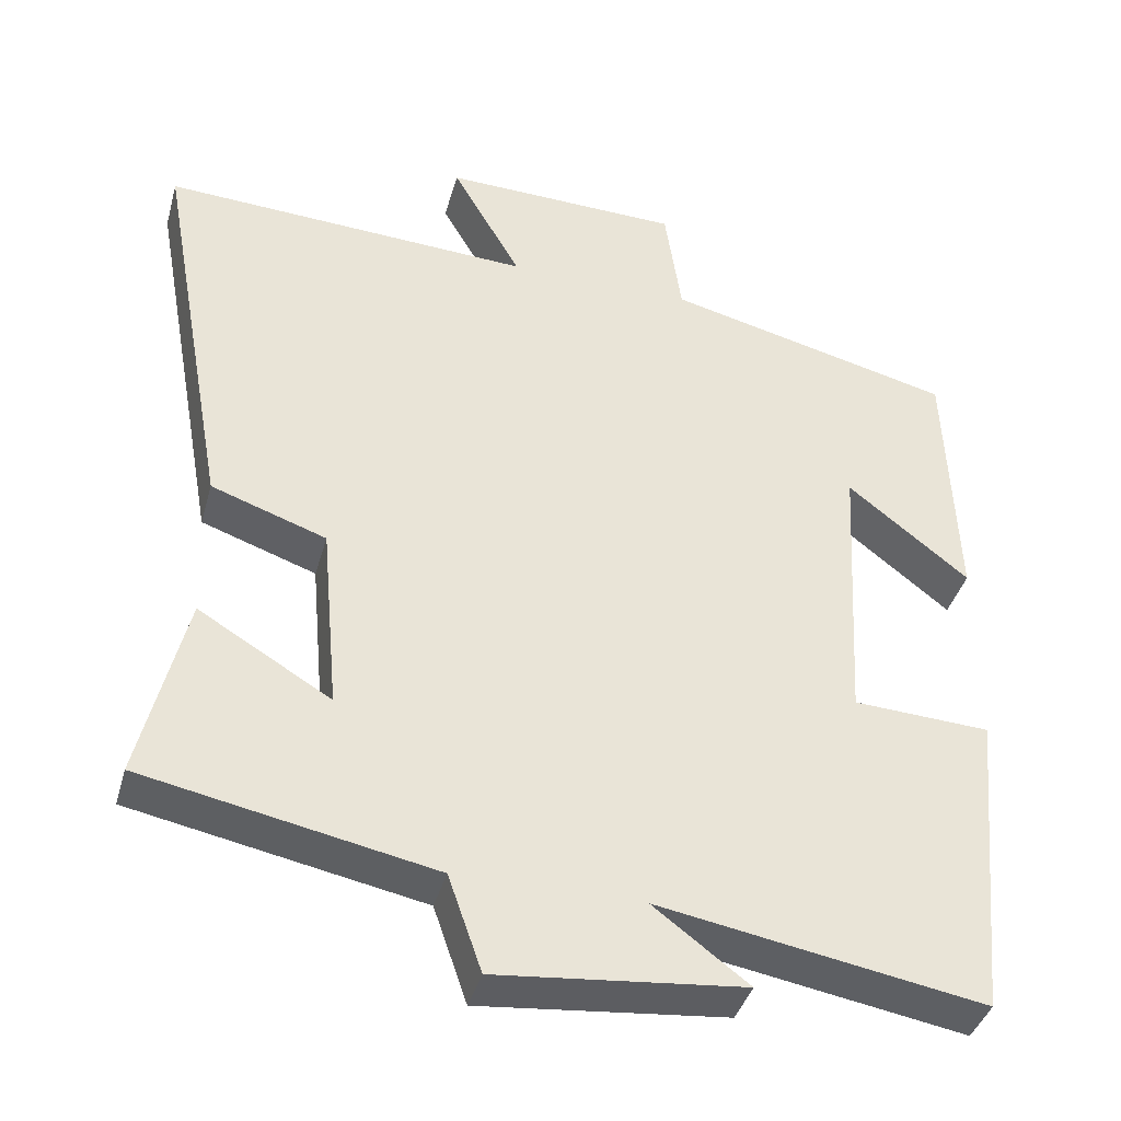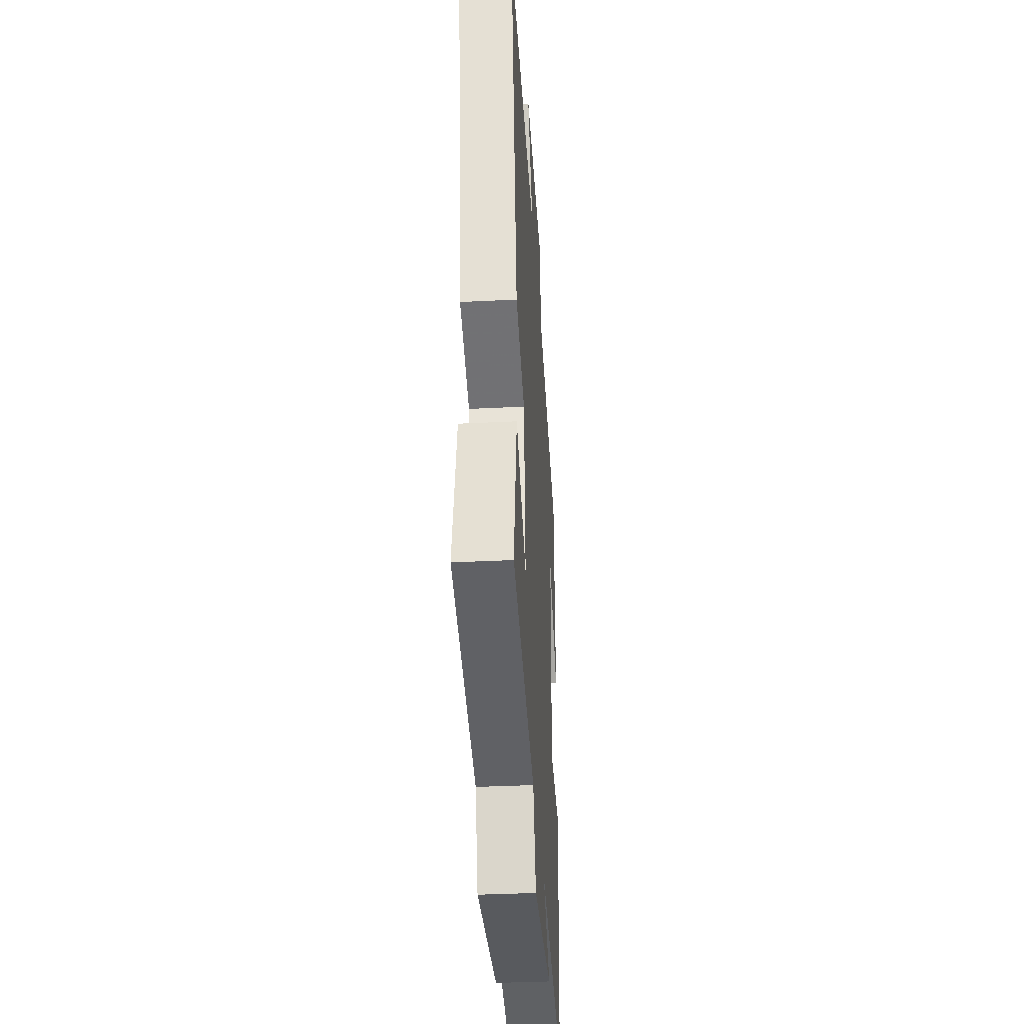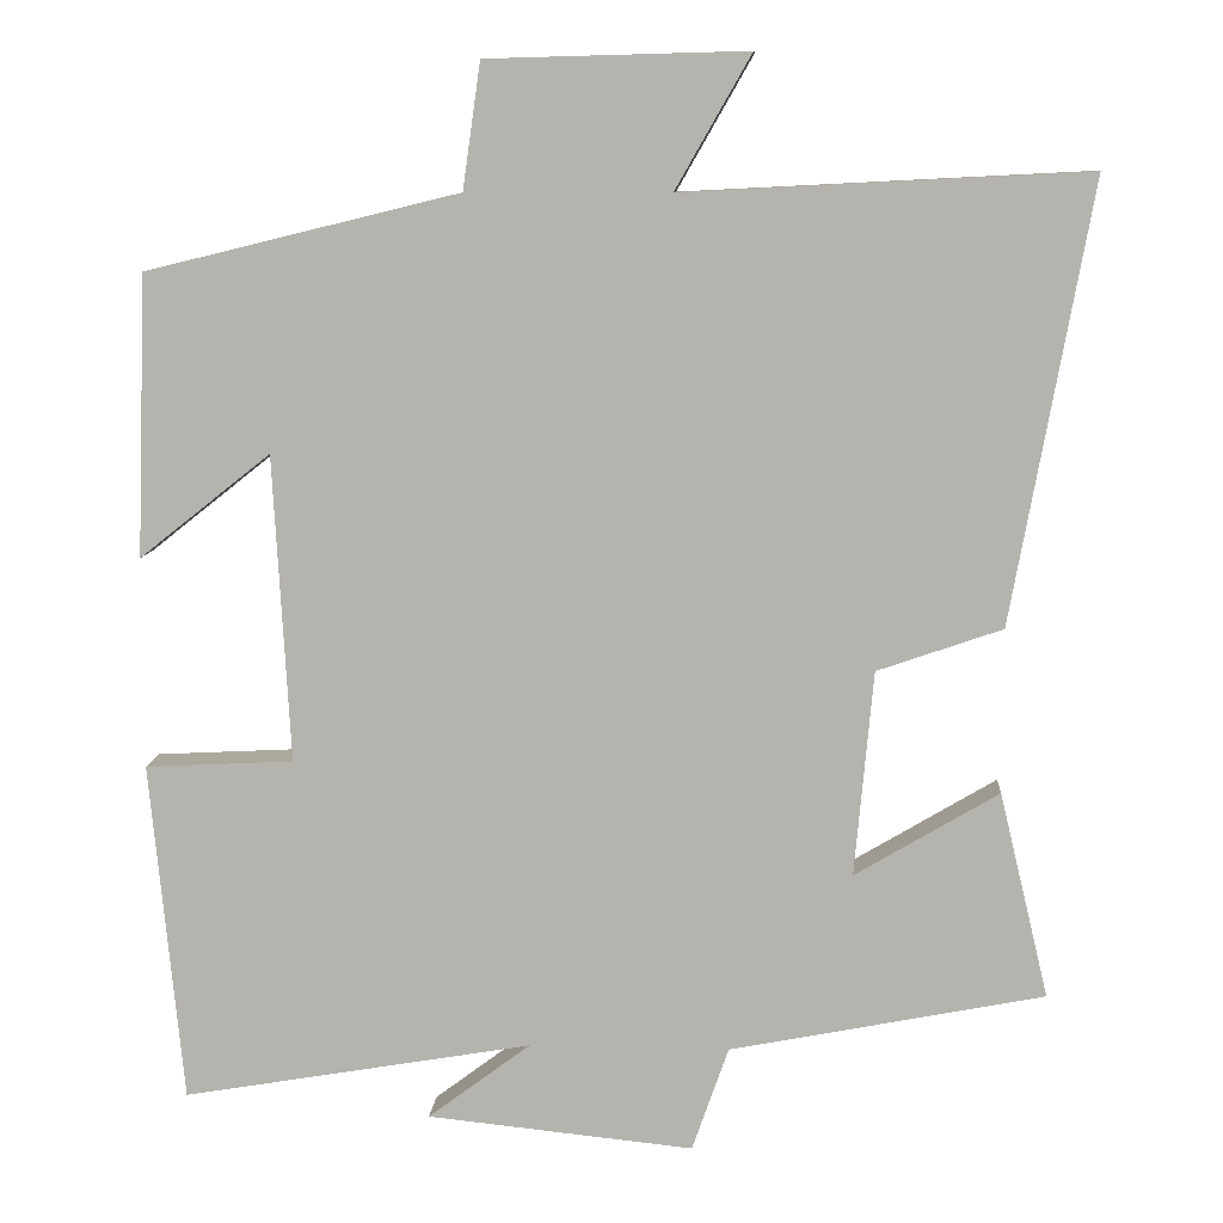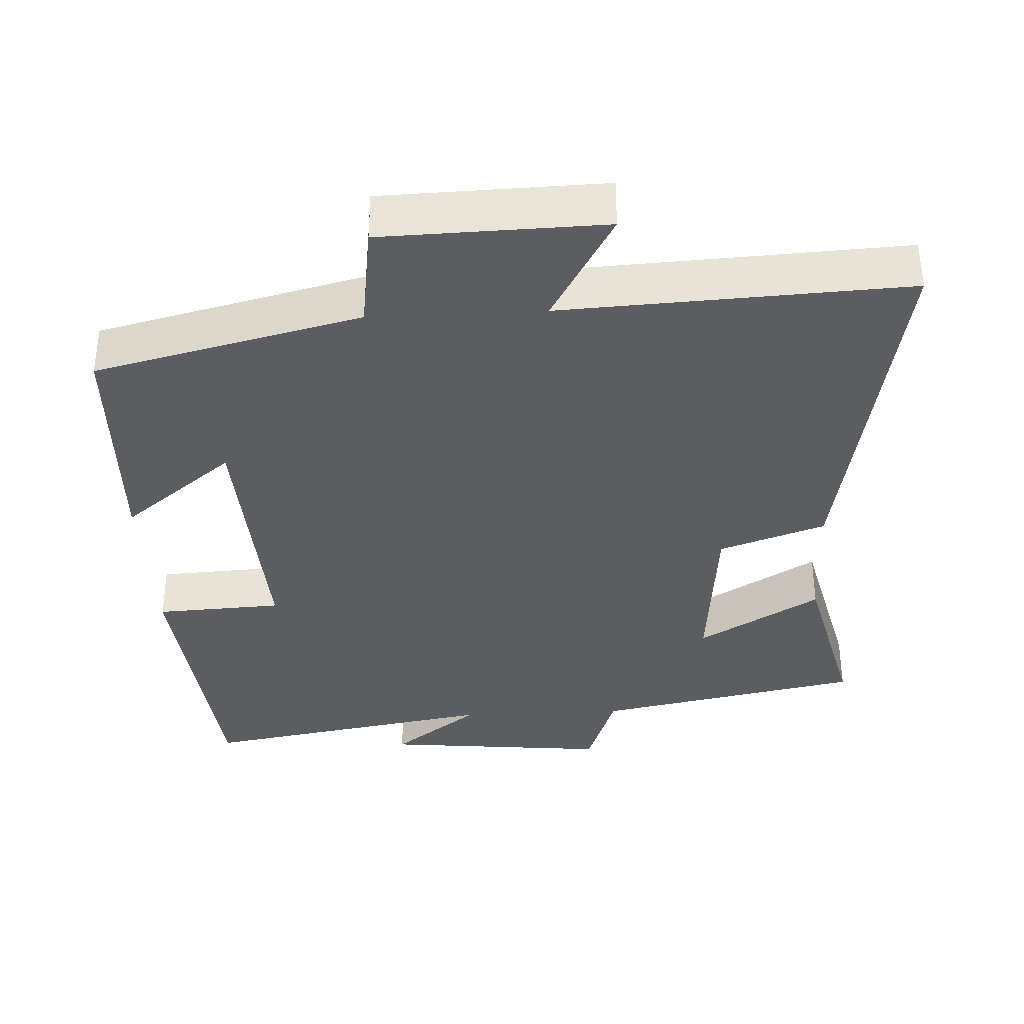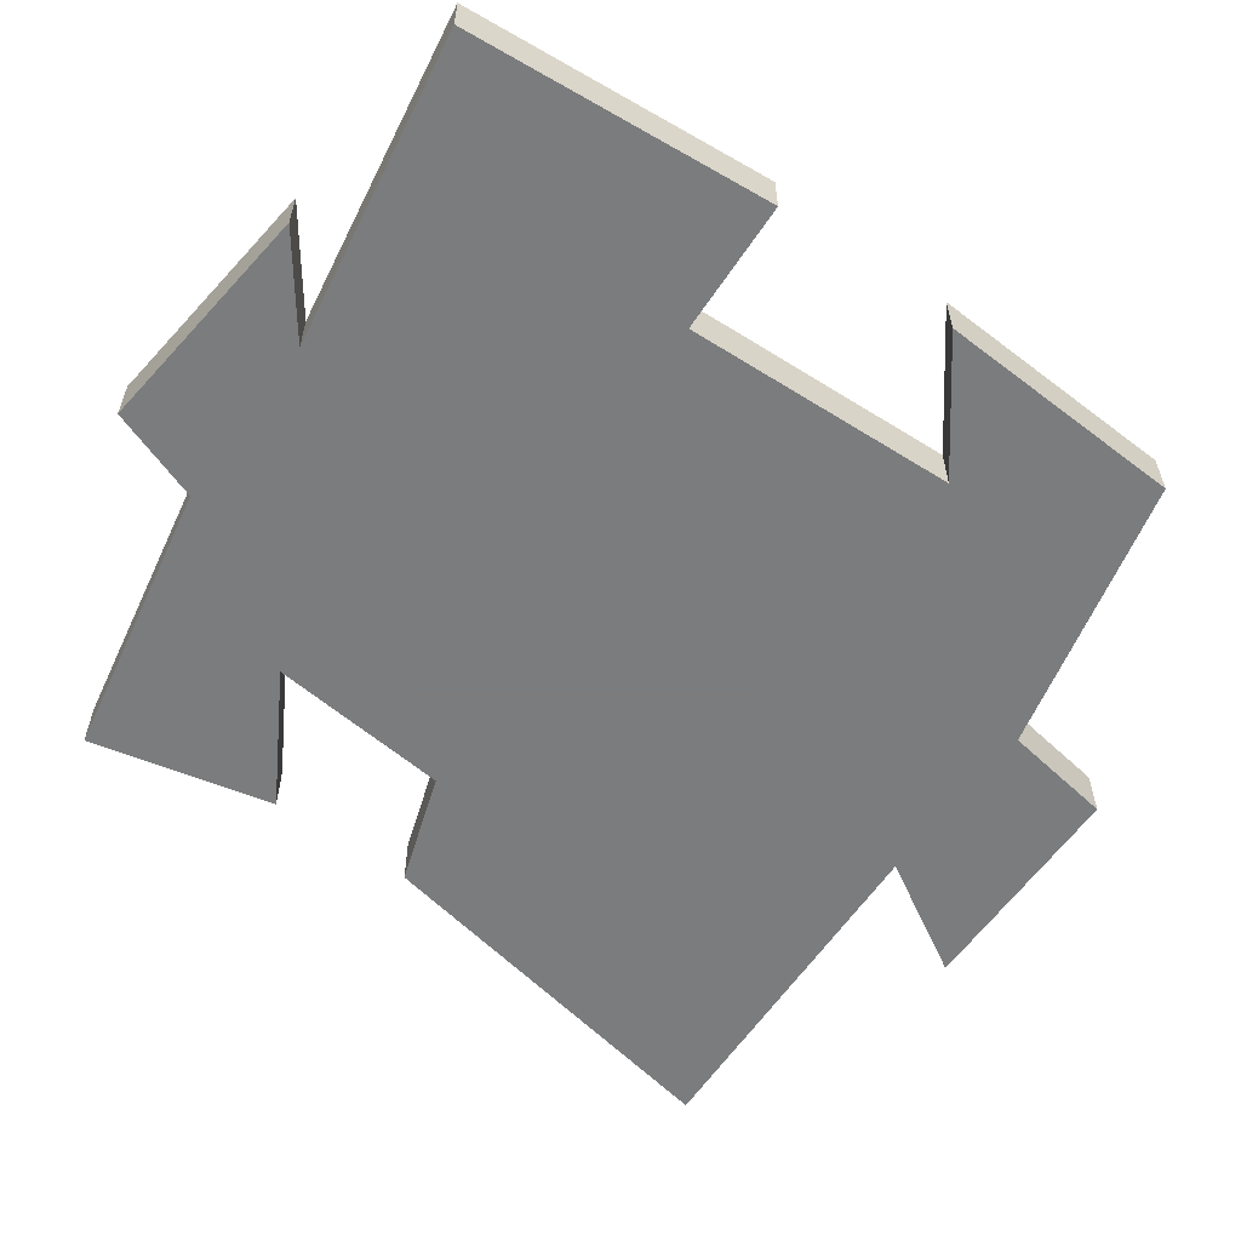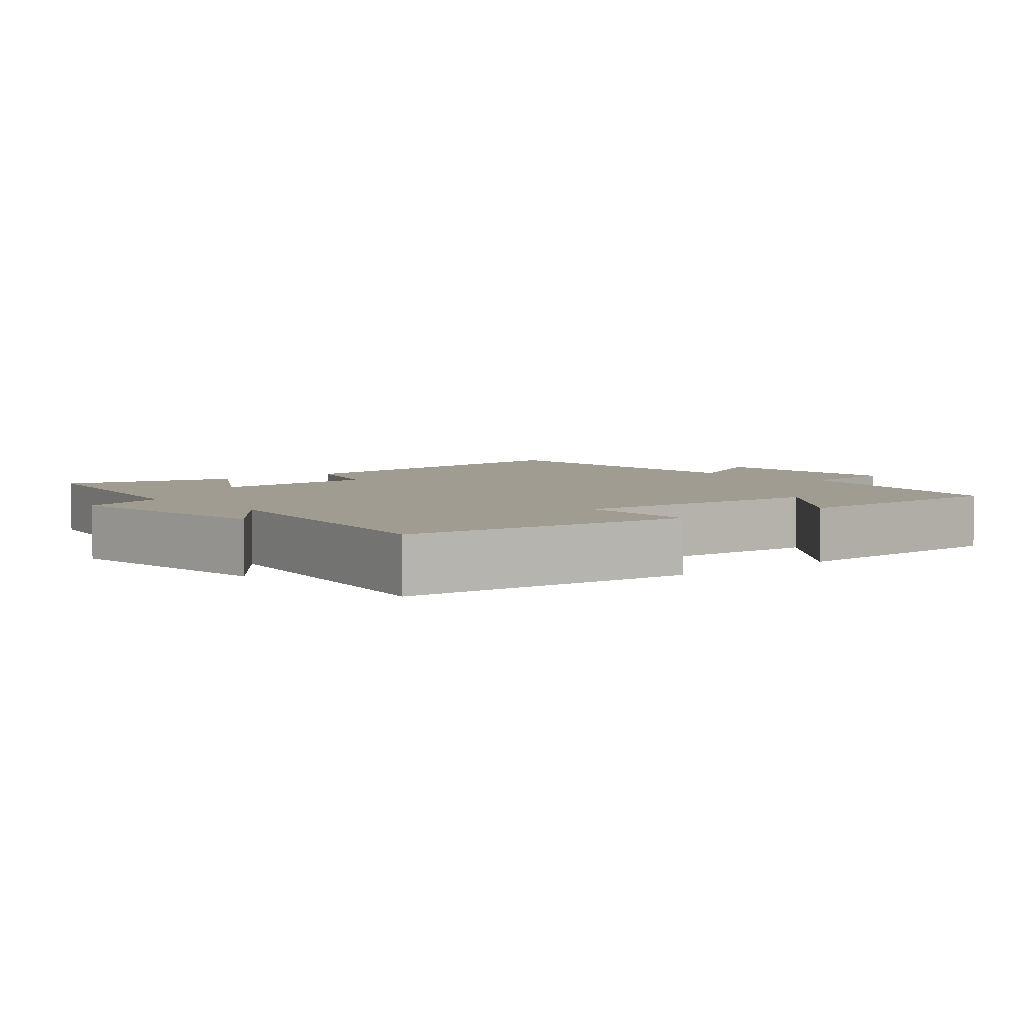
<metadata>
{"format":"obj","ext":"obj","renderer":"f3d","projection":"perspective","resolution":1024,"background":"white","views":[{"elev":-39.9,"azim":164.7,"up":"+Z"},{"elev":-36.4,"azim":93.7,"up":"+Z"},{"elev":9.3,"azim":3.9,"up":"+Z"},{"elev":-36.0,"azim":2.9,"up":"+Y"},{"elev":-58.7,"azim":-126.1,"up":"+Y"},{"elev":4.5,"azim":-130.0,"up":"+Y"}]}
</metadata>
<code>
v -0.488 0.07 0.41
v -0.119 0.07 0.5
v -0.098 0.07 0.648
v 0.208 0.07 0.656
v 0.119 0.07 0.5
v 0.594 0.07 0.524
v 0.5 0.07 0.007
v 0.353 0.07 -0.044
v 0.331 0.07 -0.286
v 0.5 0.07 -0.185
v 0.558 0.07 -0.427
v 0.188 0.07 -0.5
v 0.145 0.07 -0.623
v -0.169 0.07 -0.591
v -0.048 0.07 -0.5
v -0.461 0.07 -0.571
v -0.5 0.07 -0.169
v -0.325 0.07 -0.16
v -0.345 0.07 0.202
v -0.5 0.07 0.079
v -0.488 0 0.41
v -0.119 0 0.5
v -0.098 0 0.648
v 0.208 0 0.656
v 0.119 0 0.5
v 0.594 0 0.524
v 0.5 0 0.007
v 0.353 0 -0.044
v 0.331 0 -0.286
v 0.5 0 -0.185
v 0.558 0 -0.427
v 0.188 0 -0.5
v 0.145 0 -0.623
v -0.169 0 -0.591
v -0.048 0 -0.5
v -0.461 0 -0.571
v -0.5 0 -0.169
v -0.325 0 -0.16
v -0.345 0 0.202
v -0.5 0 0.079
f 19 20 1 2
f 18 19 2
f 15 16 17 18
f 15 18 2
f 12 13 14 15
f 9 10 11 12
f 15 2 3
f 12 15 3
f 9 12 3
f 8 9 3
f 5 6 7 8
f 3 4 5
f 3 5 8
f 22 21 40 39
f 22 39 38
f 38 37 36 35
f 22 38 35
f 35 34 33 32
f 32 31 30 29
f 23 22 35
f 23 35 32
f 23 32 29
f 23 29 28
f 28 27 26 25
f 25 24 23
f 28 25 23
f 1 21 22 2
f 2 22 23 3
f 3 23 24 4
f 4 24 25 5
f 5 25 26 6
f 6 26 27 7
f 7 27 28 8
f 8 28 29 9
f 9 29 30 10
f 10 30 31 11
f 11 31 32 12
f 12 32 33 13
f 13 33 34 14
f 14 34 35 15
f 15 35 36 16
f 16 36 37 17
f 17 37 38 18
f 18 38 39 19
f 19 39 40 20
f 20 40 21 1

</code>
